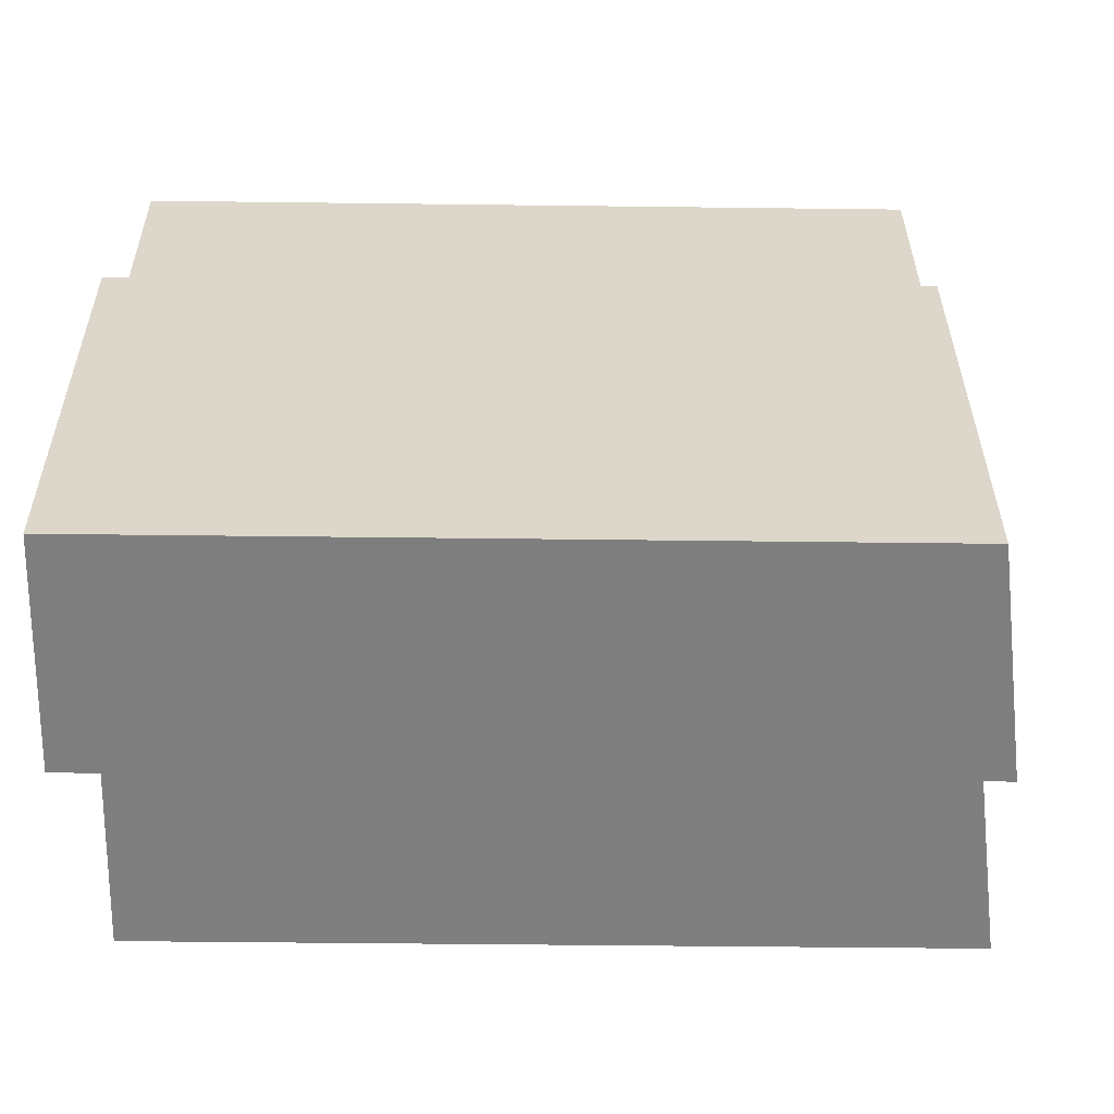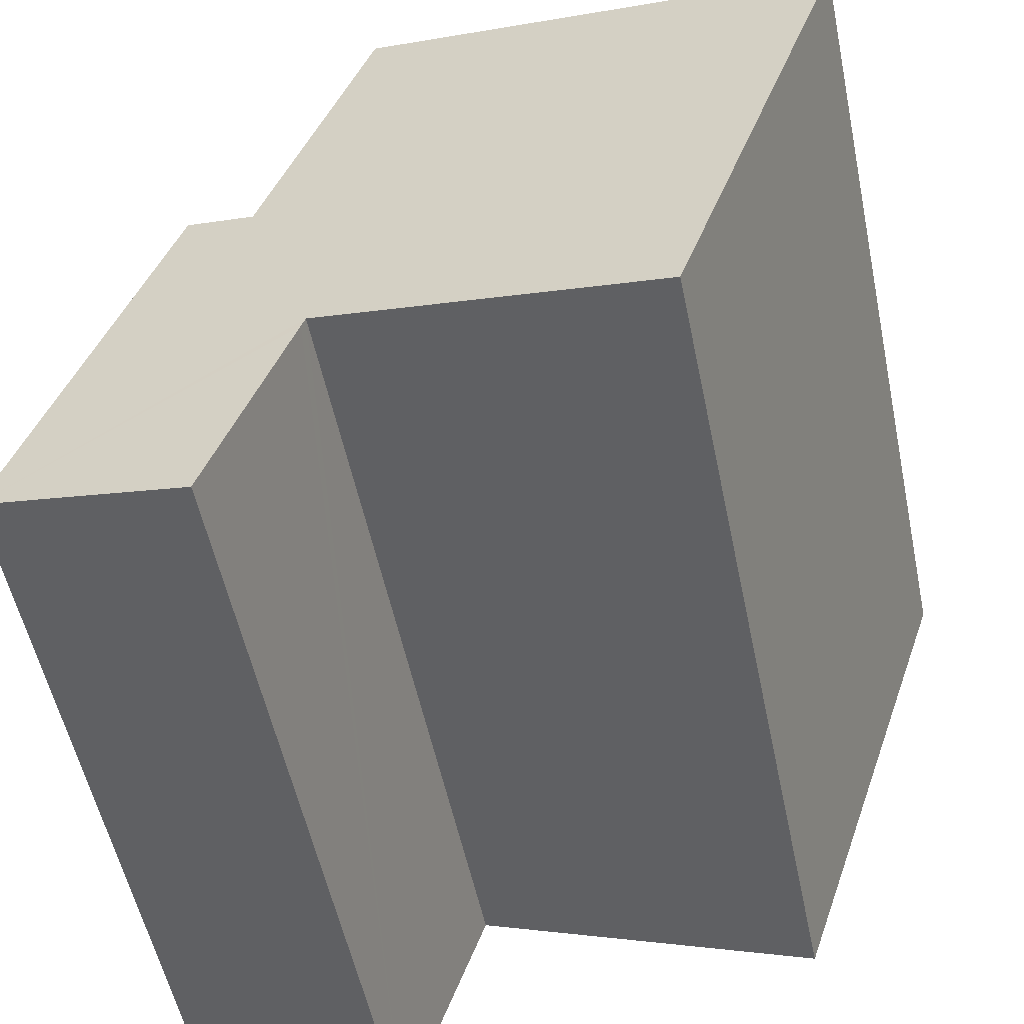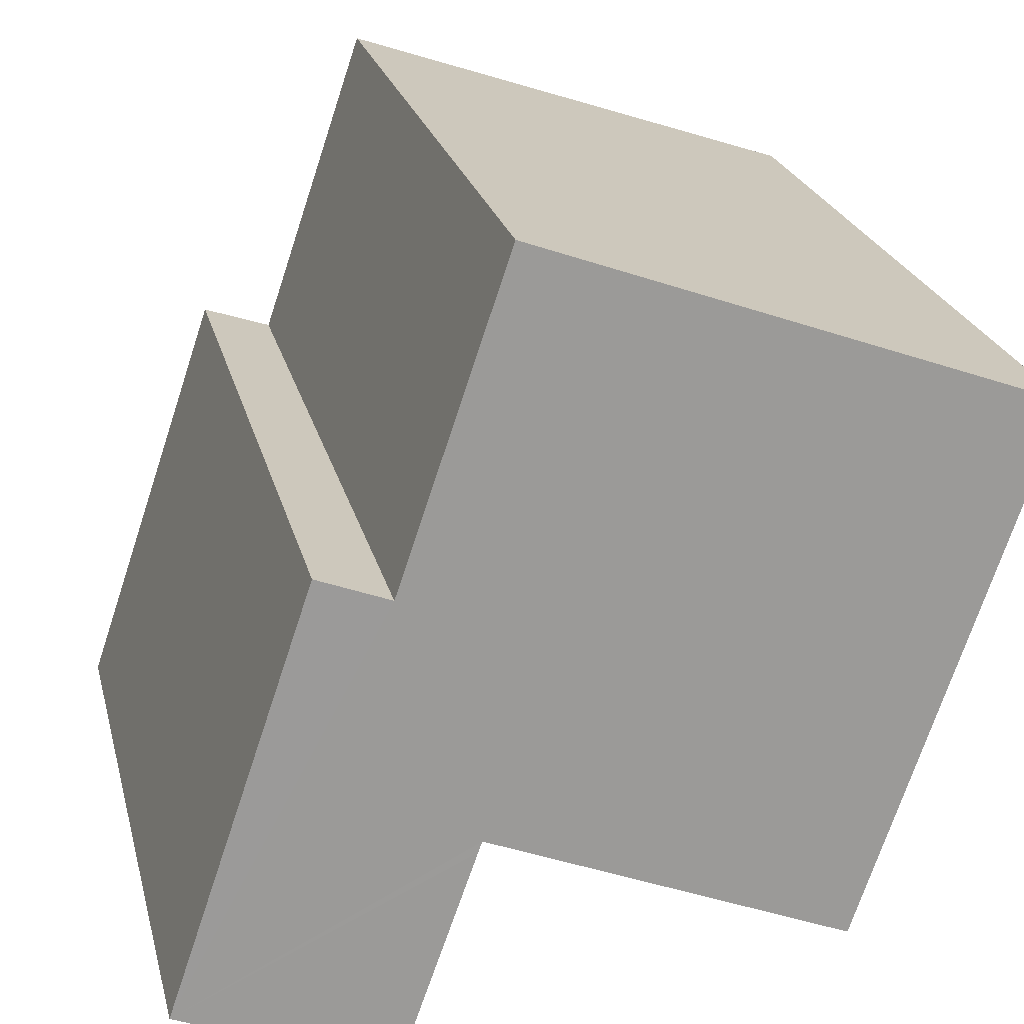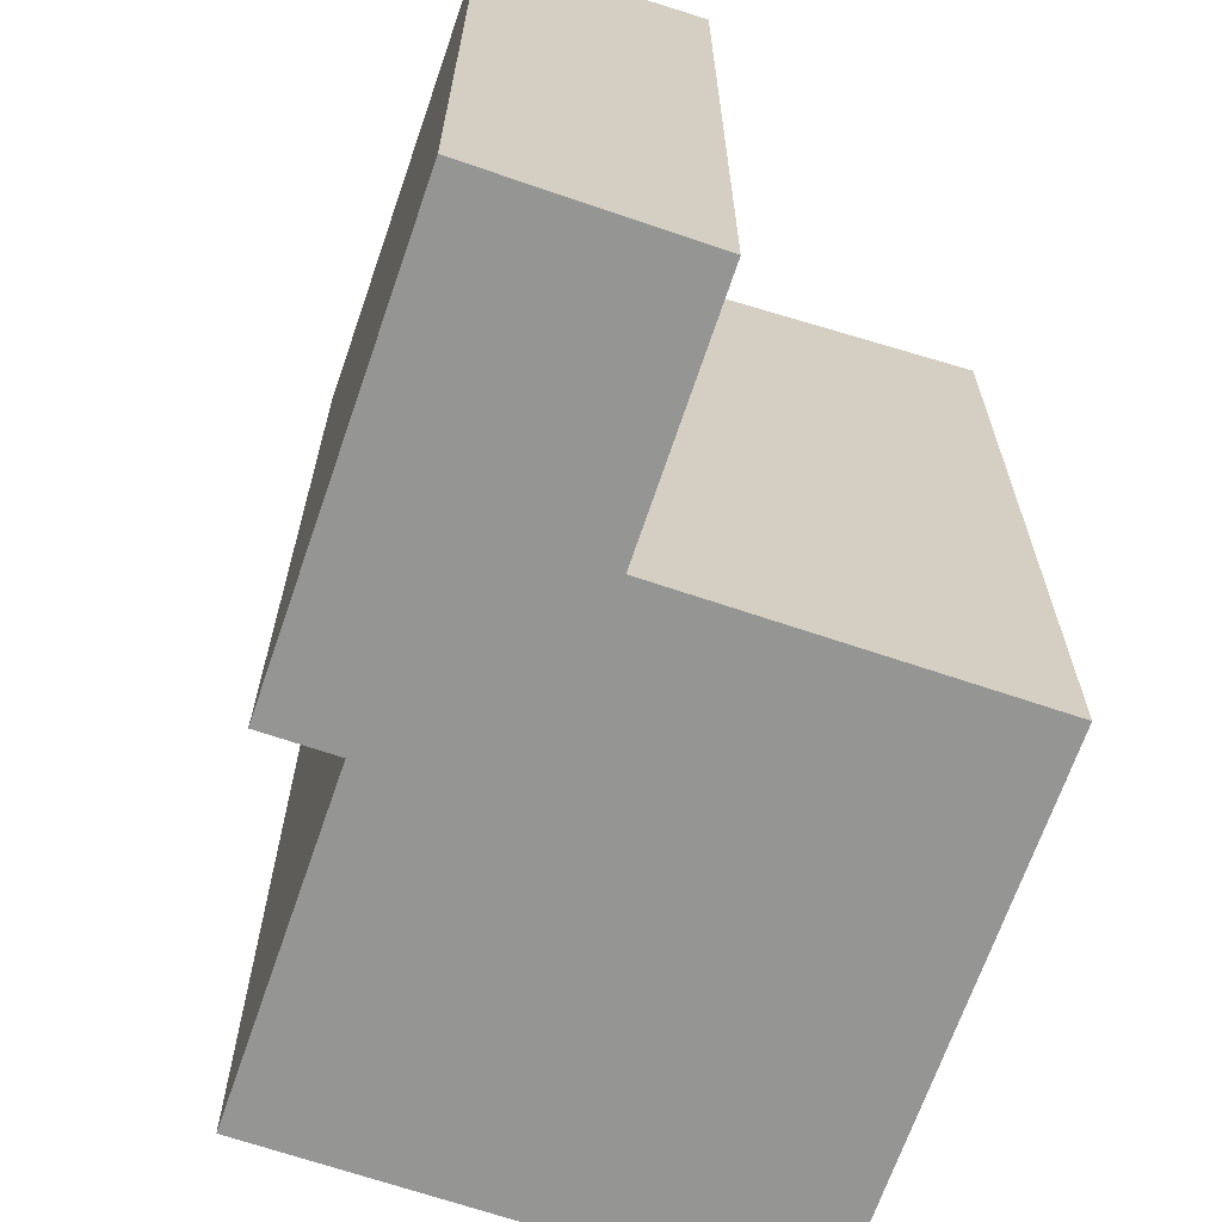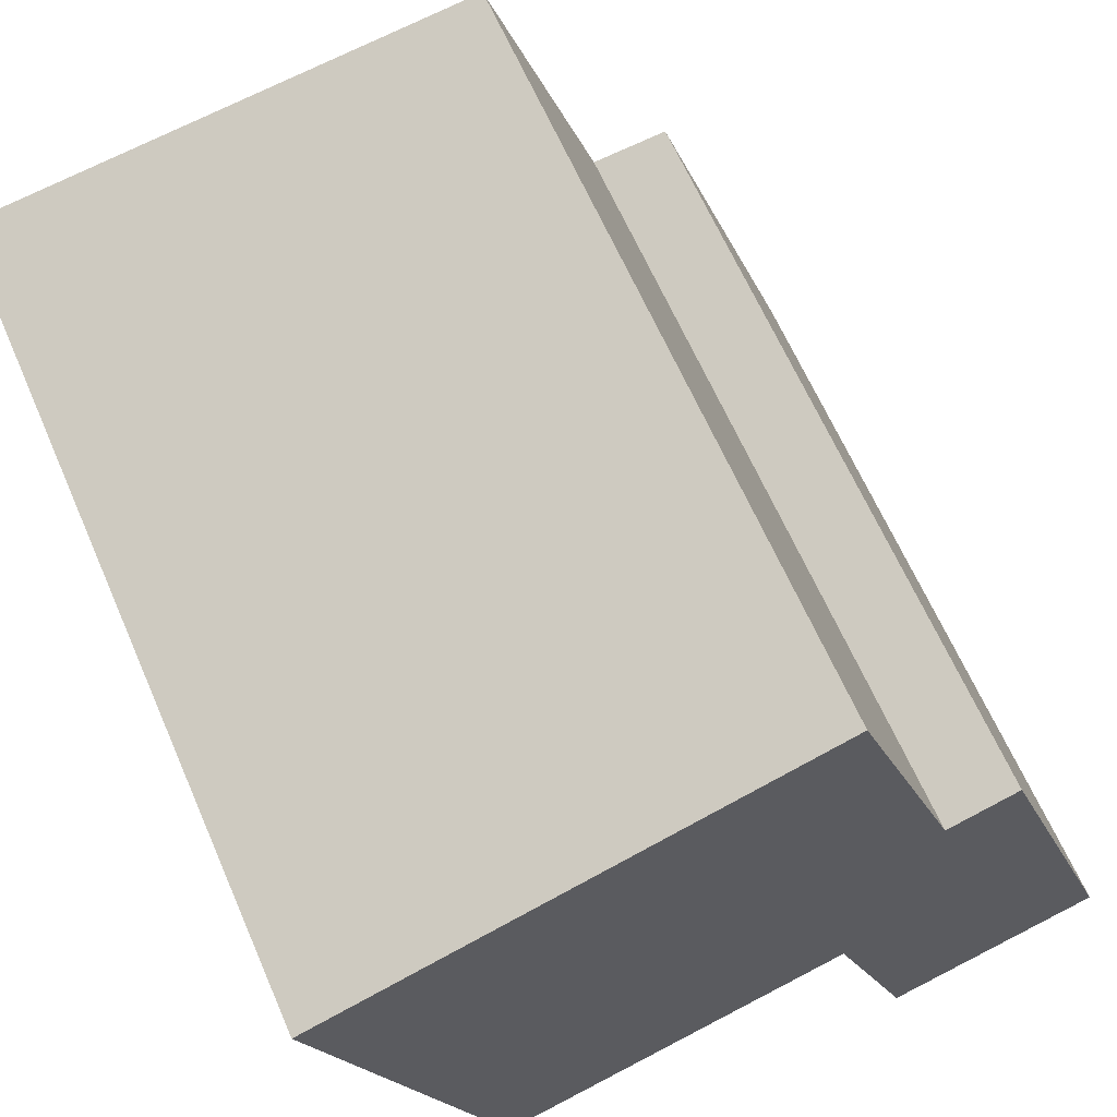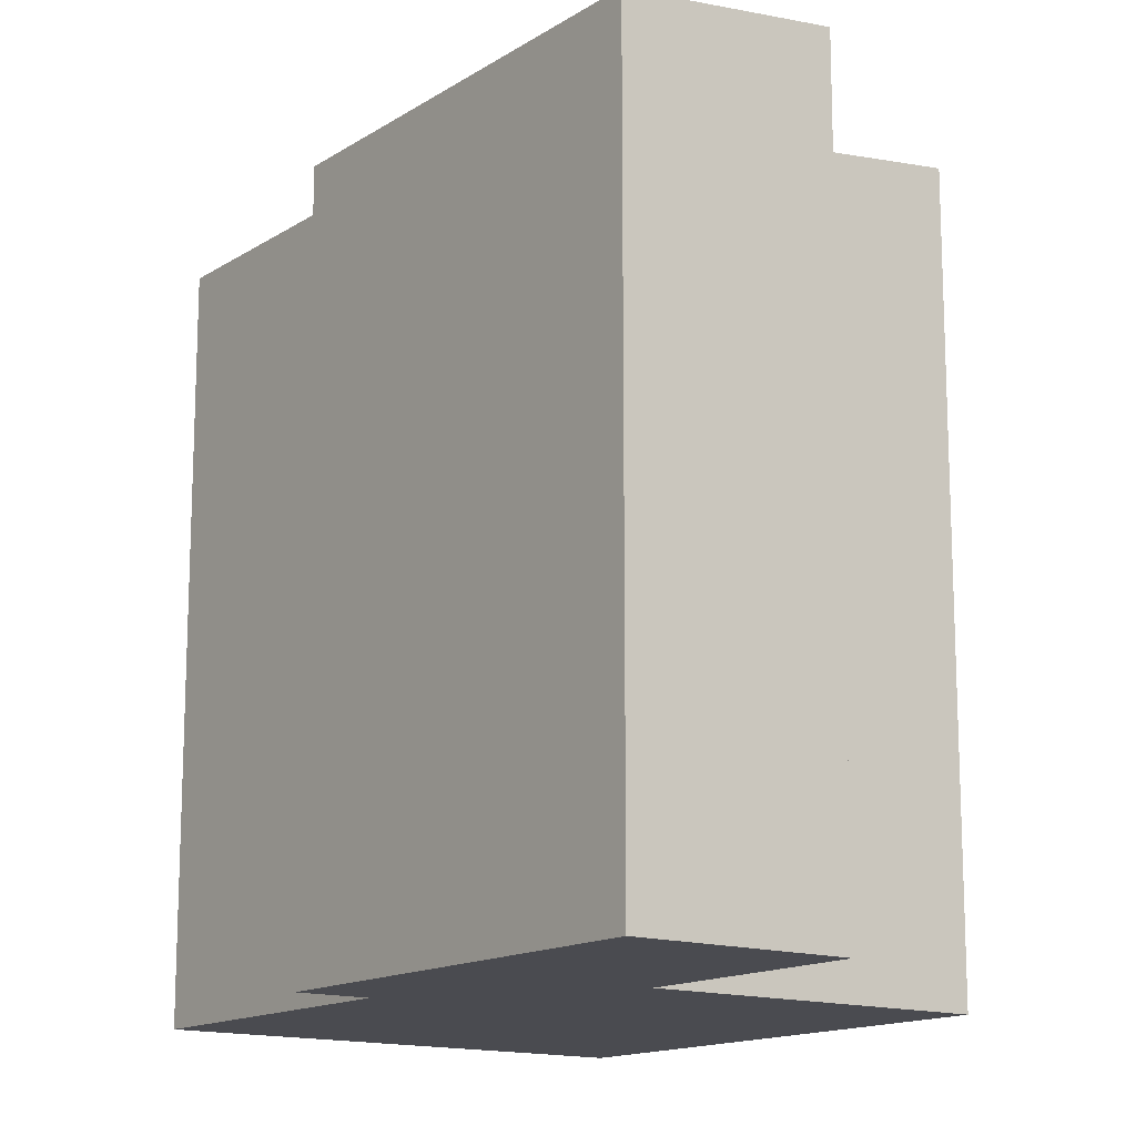
<metadata>
{"format":"obj","ext":"obj","renderer":"f3d","projection":"perspective","resolution":1024,"background":"white","views":[{"elev":-40.7,"azim":89.1,"up":"+Z"},{"elev":-54.0,"azim":-168.3,"up":"+Z"},{"elev":23.2,"azim":166.8,"up":"+Z"},{"elev":-67.4,"azim":142.3,"up":"+Y"},{"elev":63.5,"azim":-23.4,"up":"+Z"},{"elev":-14.6,"azim":124.6,"up":"+Y"}]}
</metadata>
<code>
v  4.686 6.96 -3.707
v  7.265 6.708 -5.096
v  5.395 6.957 -5.729
v  4.651 6.96 -3.608
v  0 7.369 4.512e-16
v  1.578 7.369 -4.663
v  4.334 6.793 1.467
v  5.315 6.793 -1.432
v  6.578 6.708 -3.066
v  5.952 6.708 -1.216
v  4.334 -8.983e-17 1.467
v  5.315 8.768e-17 -1.432
v  5.952 7.446e-17 -1.216
v  7.265 3.12e-16 -5.096
v  6.578 1.877e-16 -3.066
v  0 0 0
v  5.395 3.508e-16 -5.729
v  1.578 2.855e-16 -4.663
v  4.651 2.209e-16 -3.608
v  4.686 2.27e-16 -3.707
g defaultobject
f 1 2 3
f 2 1 4
f 5 4 6
f 4 5 7
f 4 7 8
f 4 8 2
f 2 8 9
f 10 9 8
f 11 8 7
f 8 11 12
f 13 9 10
f 9 13 2
f 2 13 14
f 14 13 15
f 12 10 8
f 10 12 13
f 16 7 5
f 7 16 11
f 2 17 3
f 17 2 14
f 4 18 6
f 18 4 19
f 17 1 3
f 1 17 4
f 4 17 19
f 19 17 20
f 18 5 6
f 5 18 16
f 15 17 14
f 17 15 20
f 20 15 13
f 20 13 19
f 19 13 18
f 18 13 12
f 18 12 16
f 16 12 11

</code>
